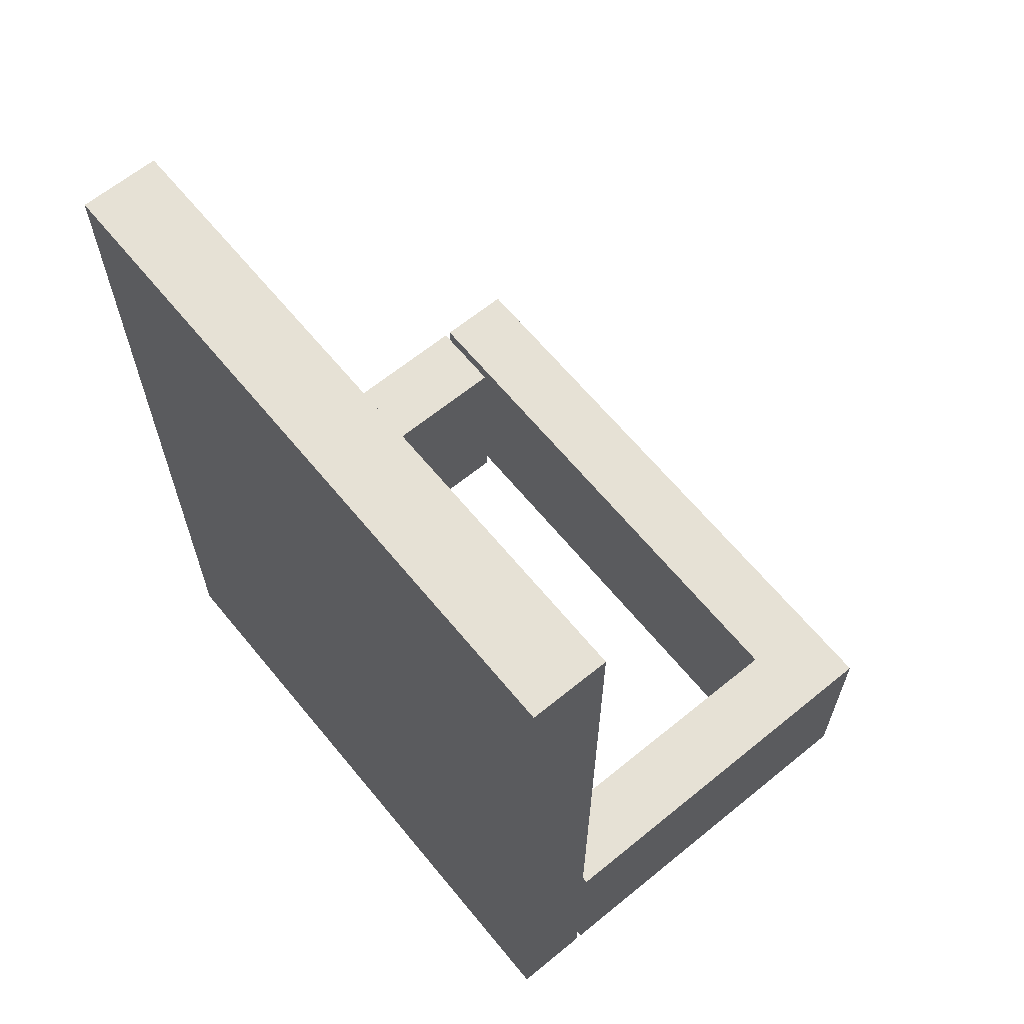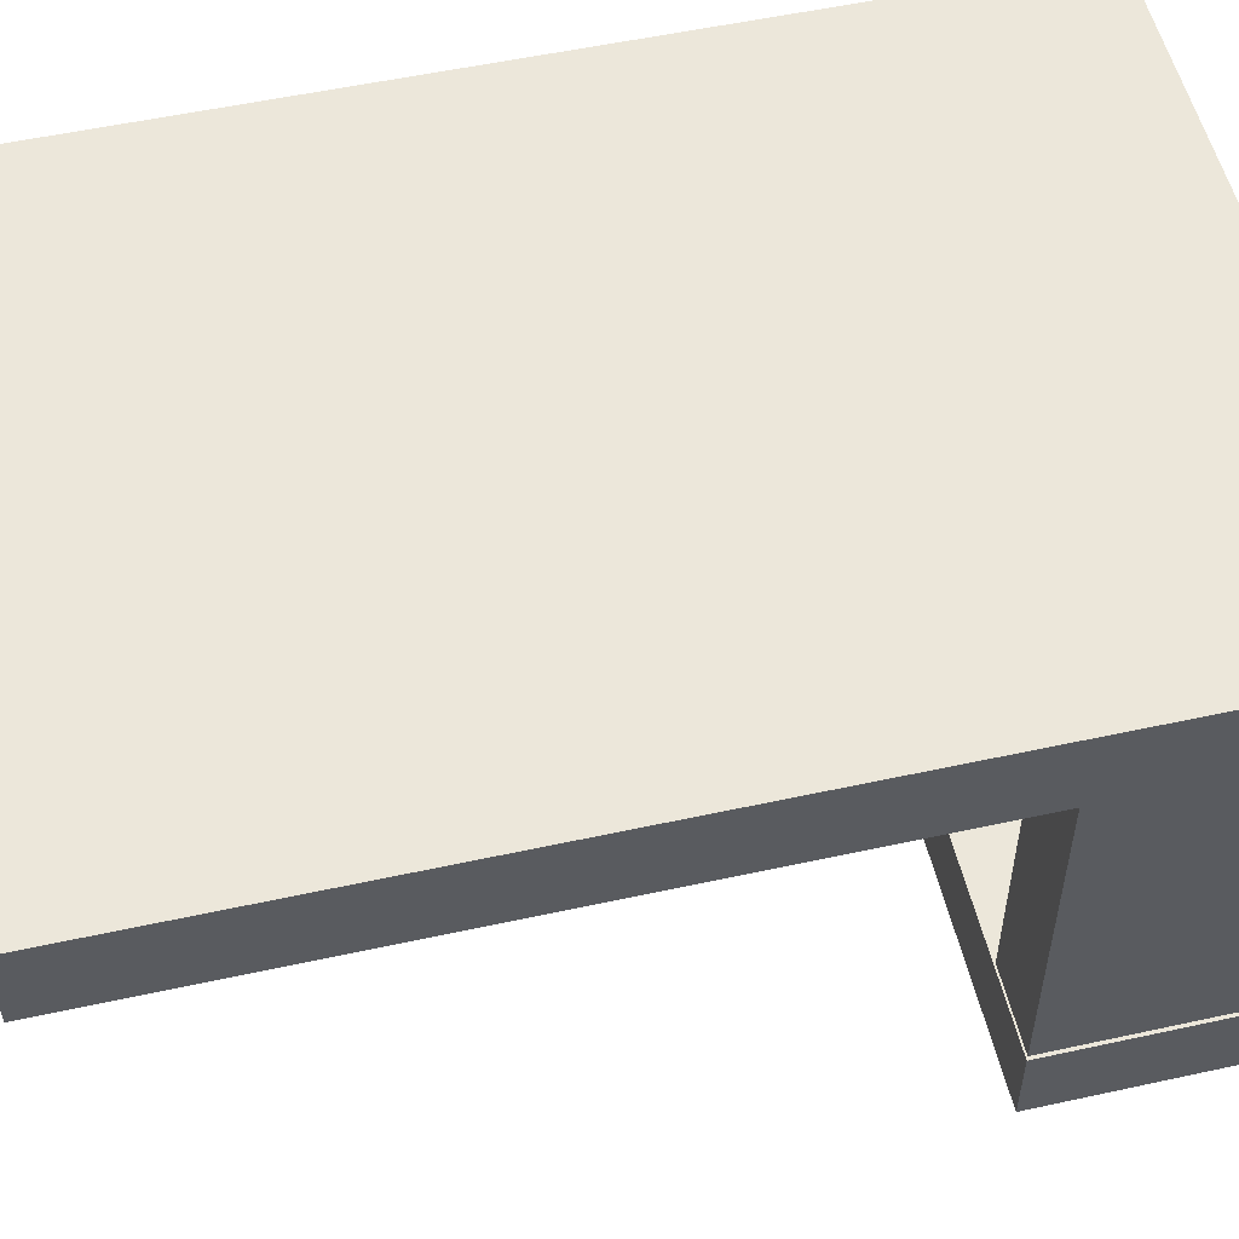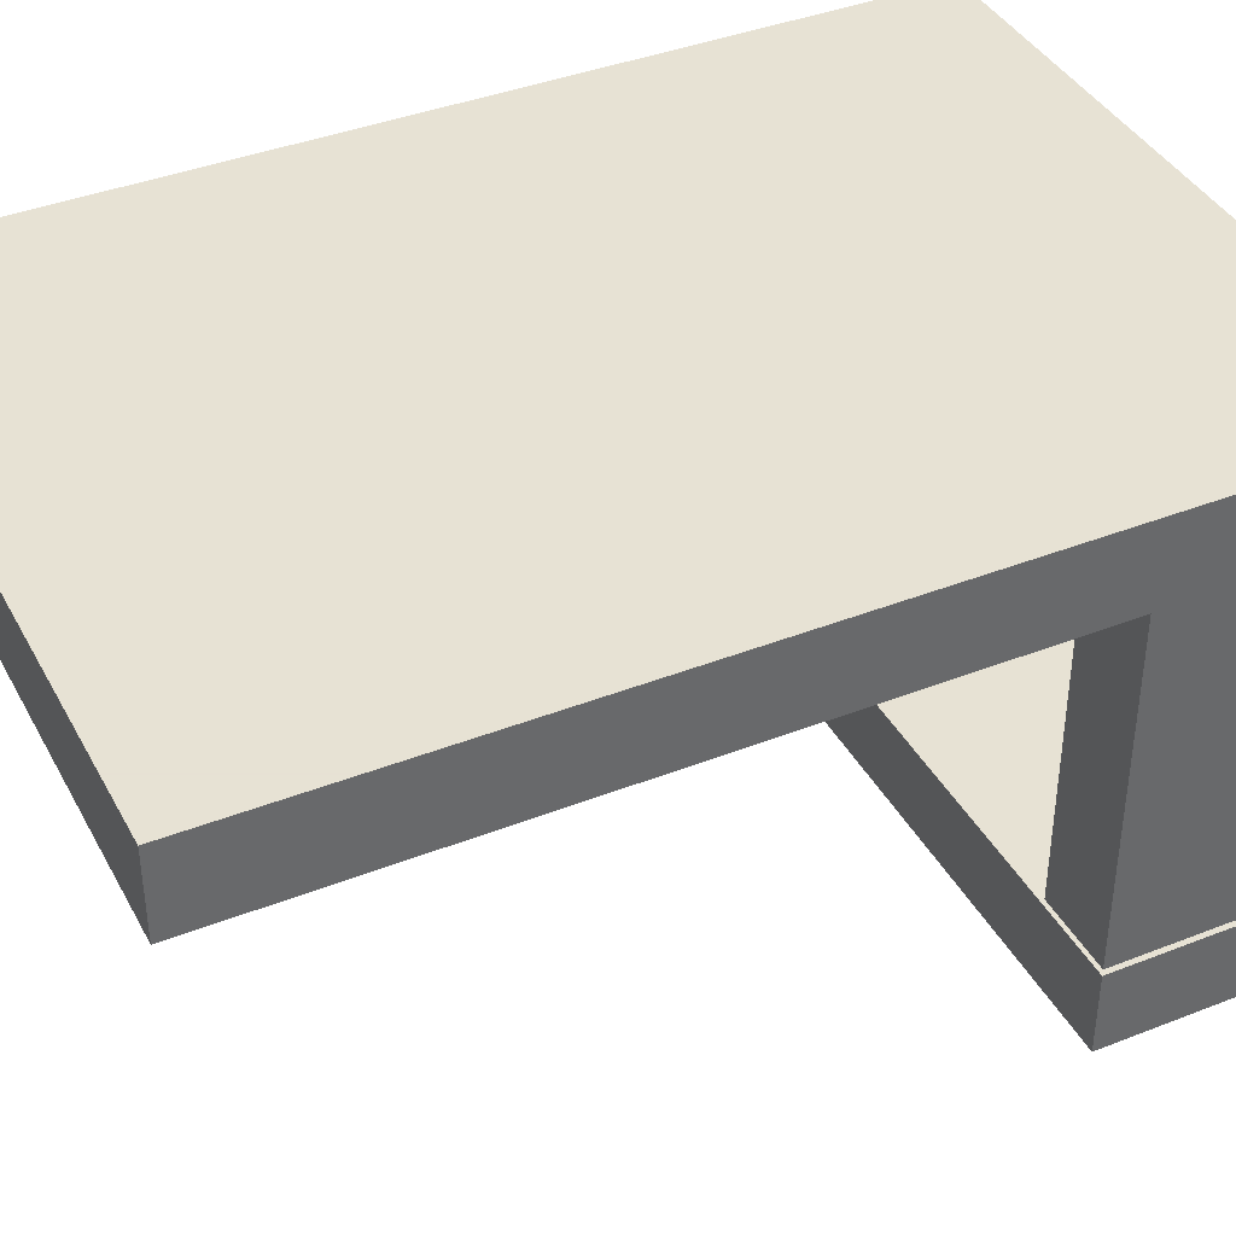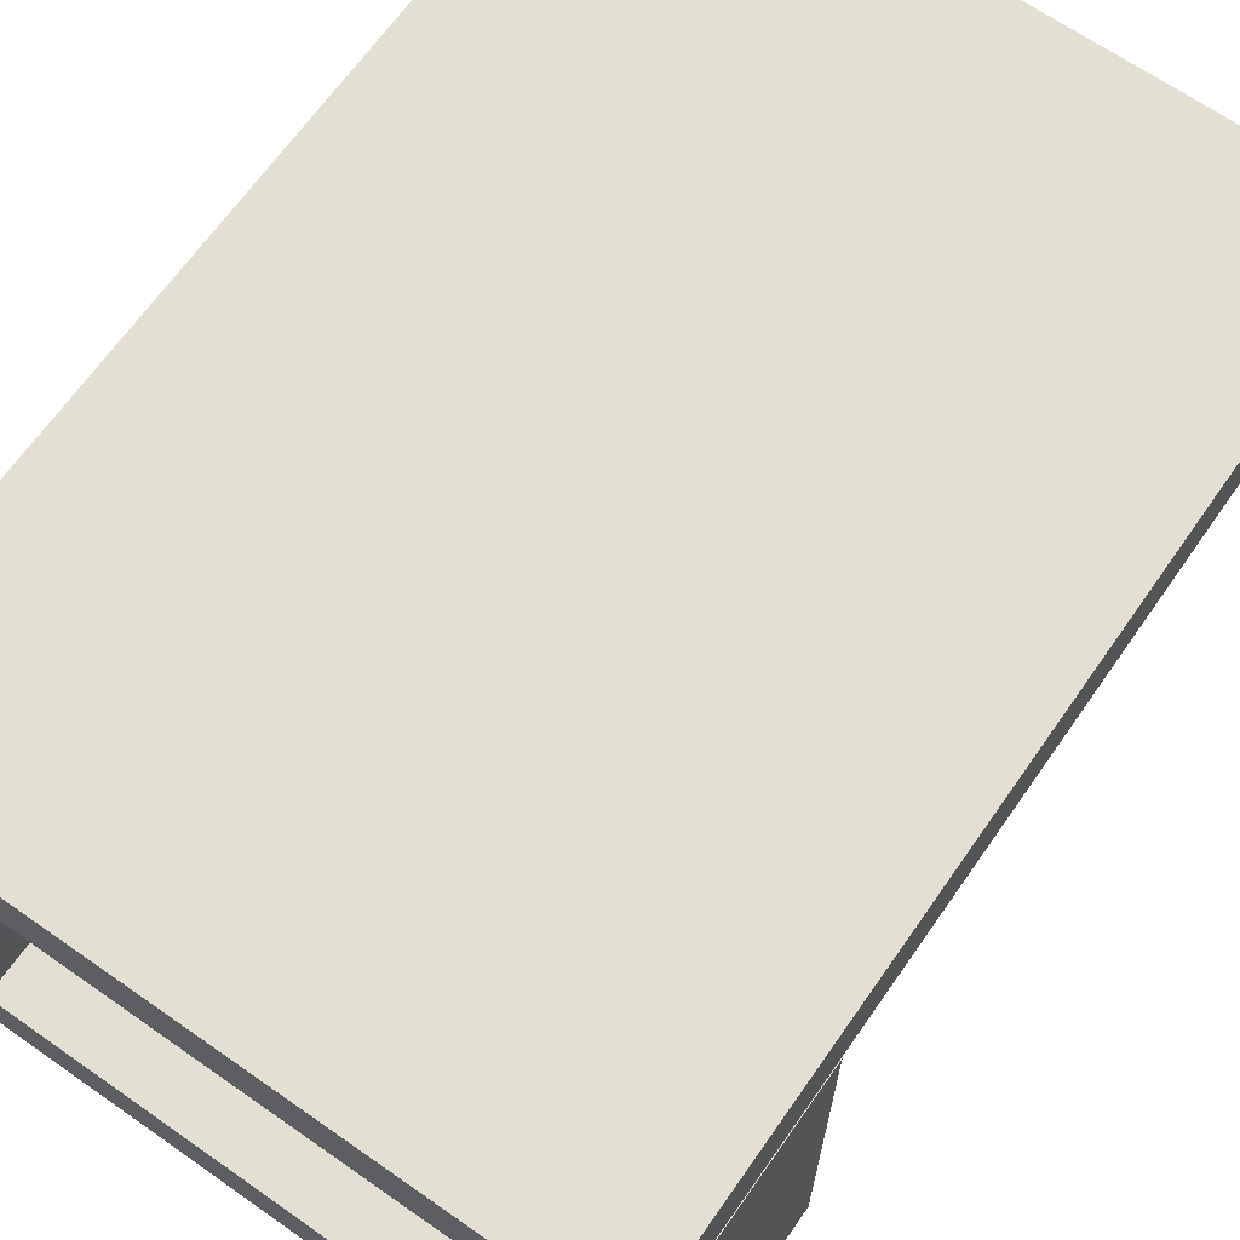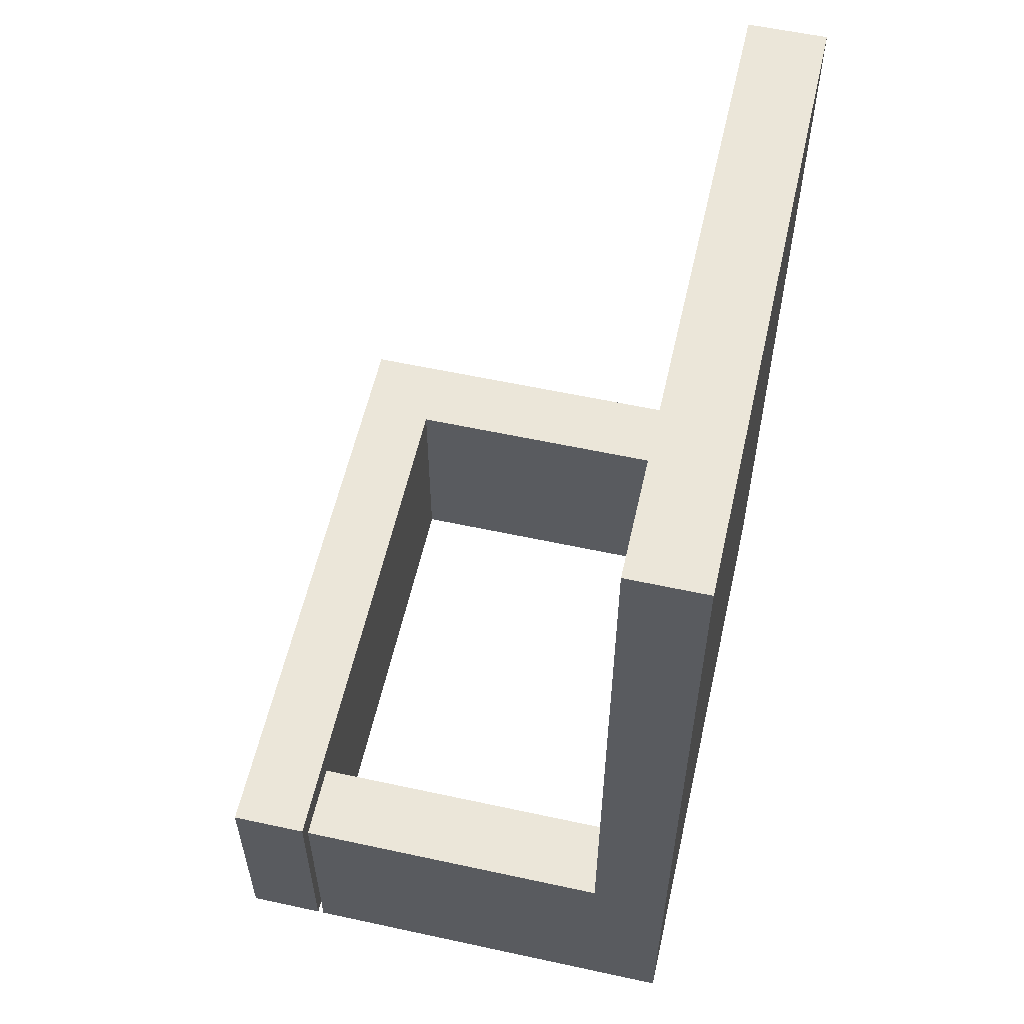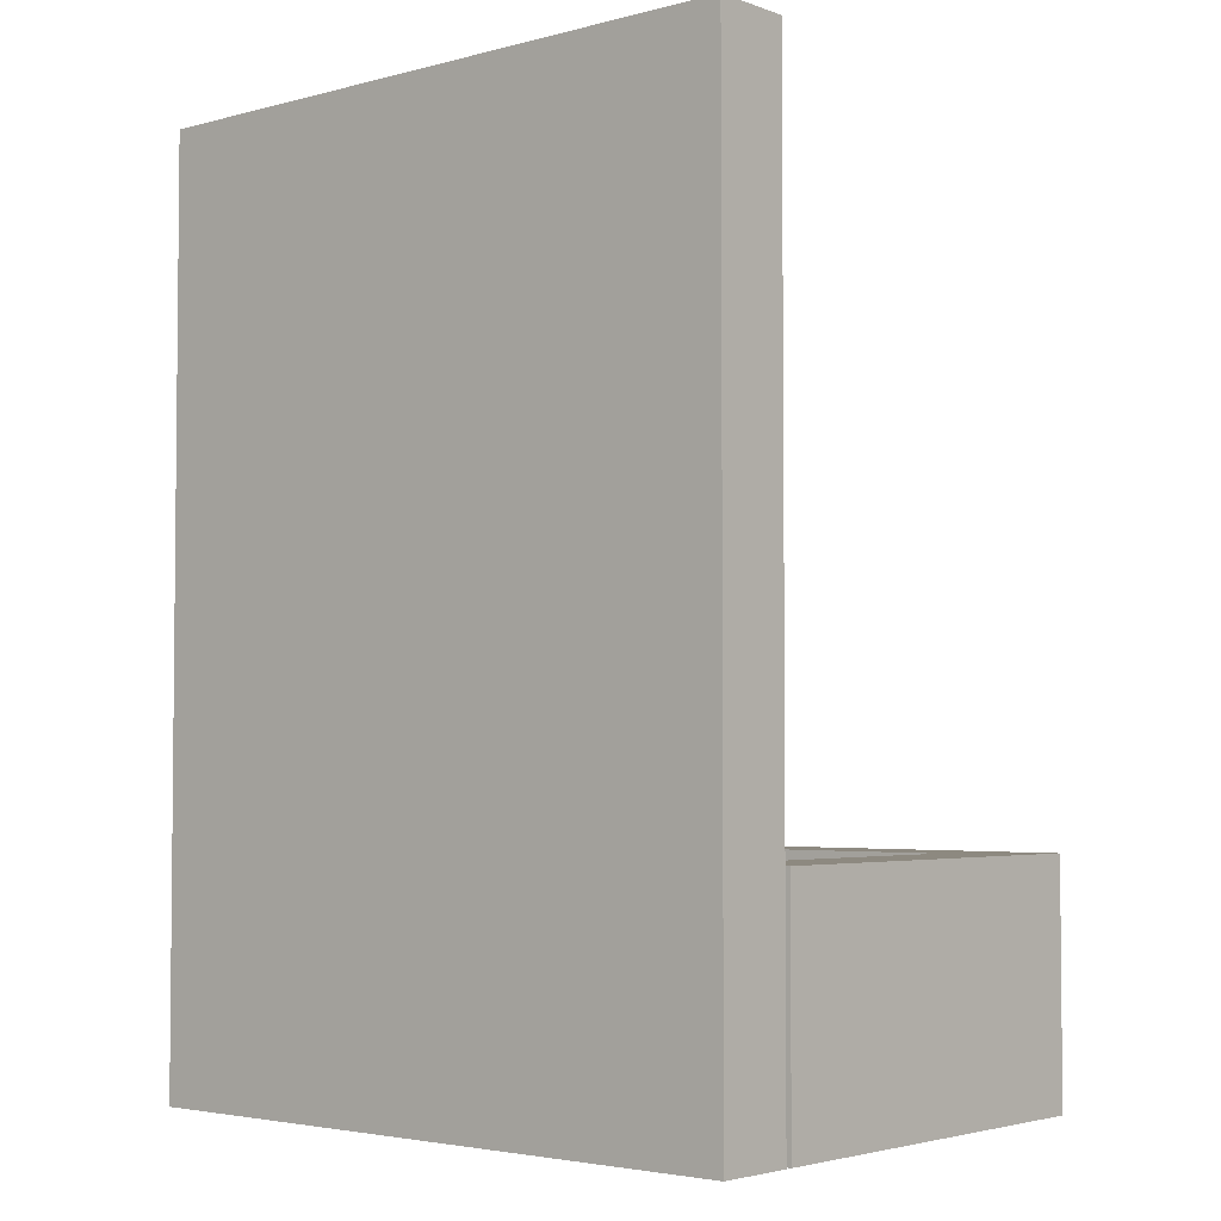
<metadata>
{"format":"obj","ext":"obj","renderer":"f3d","projection":"perspective","resolution":1024,"background":"white","views":[{"elev":64.4,"azim":-129.4,"up":"+Z"},{"elev":54.0,"azim":76.9,"up":"+Y"},{"elev":39.7,"azim":64.0,"up":"+Y"},{"elev":66.8,"azim":-145.0,"up":"+Y"},{"elev":57.6,"azim":102.7,"up":"+Z"},{"elev":-3.5,"azim":-139.0,"up":"+Z"}]}
</metadata>
<code>
o obj_0
v 46 		2 		140
v 46 		2 		36
v 46 		14 		140
v 46 		2 		0
v 46 		14 		0
v 46 		-48 		36
v 46 		-48 		0
v 46 		-61 		36
v 46 		-61 		0
v 46 		-49 		0
v 46 		-49 		36
v -54 		-61 		36
v -54 		-61 		0
v -54 		2 		0
v 34 		2 		0
v -54 		14 		0
v -42 		1 		36
v -42 		1 		0
v -54 		1 		0
v -54 		1 		36
v 34 		2 		36
v 34 		-48 		0
v 34 		-48 		36
v -42 		-49 		0
v -42 		-49 		36
v -54 		-49 		0
v -54 		-49 		36
v -54 		14 		140
v -54 		2 		140
g group_0_1855578
f 6 7 4
f 6 4 2
f 21 15 22
f 21 22 23
f 7 22 15
f 7 15 4
f 23 22 7
f 23 7 6
f 2 21 23
f 2 23 6
g group_0_4796018
f 8 9 10
f 8 10 11
f 10 9 24
f 13 24 9
f 12 13 9
f 12 9 8
f 12 8 25
f 11 25 8
f 25 10 24
f 11 10 25
f 27 26 13
f 27 13 12
f 25 27 12
f 13 26 24
g group_0_9771553
f 17 18 19
f 17 19 20
f 18 17 25
f 18 25 24
f 20 19 26
f 20 26 27
f 17 20 27
f 17 27 25
f 24 26 19
f 24 19 18
g group_0_14789940
f 1 2 3
f 2 4 5
f 2 5 3
f 1 29 21
f 16 3 5
f 16 5 15
f 4 15 5
f 29 14 21
f 2 1 21
f 3 28 29
f 3 29 1
f 15 21 14
f 14 29 16
f 28 16 29
f 3 16 28
f 15 14 16

</code>
